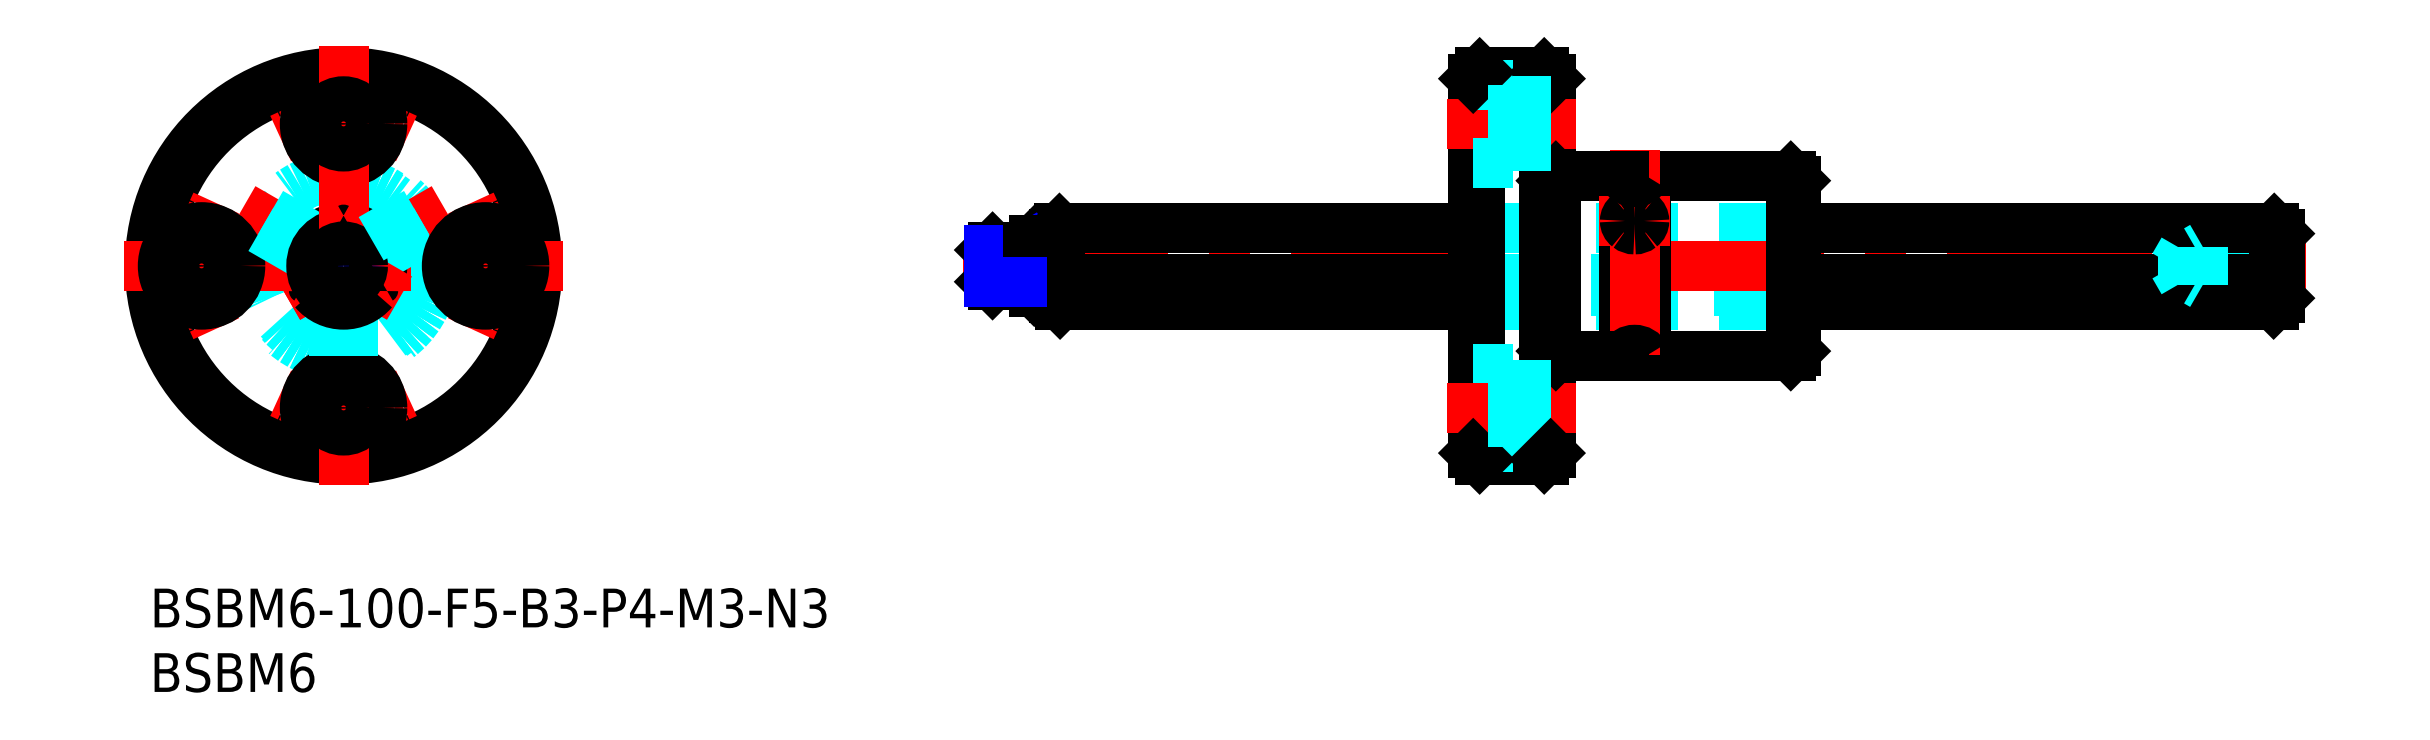
<metadata>
{"format":"dxf","ext":"dxf","renderer":"ezdxf+matplotlib","layout":"modelspace","background":"white","min_lineweight":24,"dpi":150}
</metadata>
<code>
0
SECTION
2
ENTITIES
0
INSERT
8
MSM_CONTINUOUS
2
*U2
10
0
20
0
30
0
0
INSERT
8
MSM_CONTINUOUS
2
*U3
10
0
20
0
30
0
0
CIRCLE
8
MSM_CONTINUOUS
10
15
20
25
30
0
40
14.5
0
ARC
8
MSM_CENTER
10
15
20
25
30
0
40
11
50
63.73
51
116.3
0
CIRCLE
8
MSM_DASHED
10
15
20
25
30
0
40
7
0
CIRCLE
8
MSM_DASHED
10
15
20
25
30
0
40
6.499
0
CIRCLE
8
MSM_DASHED
10
15
20
25
30
0
40
6.6
0
ARC
8
MSM_CENTER
10
15
20
25
30
0
40
11
50
243.7
51
296.3
0
LINE
8
MSM_CENTER
10
14.13
20
25.5
30
0
11
7.206
21
29.5
31
0
0
ARC
8
MSM_CONTINUOUS
10
15
20
25
30
0
40
3
50
100.2
51
199.8
0
LINE
8
MSM_DASHED
10
9.348
20
29.13
30
0
11
12.86
21
27.1
31
0
0
LINE
8
MSM_CENTER
10
10.67
20
22.5
30
0
11
14.31
21
24.6
31
0
0
LINE
8
MSM_CENTER
10
14.31
20
24.6
30
0
11
10.67
21
22.5
31
0
0
CIRCLE
8
MSM_CONTINUOUS
10
15
20
14
30
0
40
3
0
CIRCLE
8
MSM_CONTINUOUS
10
15
20
36
30
0
40
3
0
CIRCLE
8
MSM_CONTINUOUS
10
15
20
25
30
0
40
15
0
LINE
8
MSM_CENTER
10
-2
20
25
30
0
11
32
21
25
31
0
0
ARC
8
MSM_CENTER
10
15
20
25
30
0
40
11
50
153.7
51
206.3
0
CIRCLE
8
MSM_CONTINUOUS
10
4
20
25
30
0
40
3
0
LINE
8
MSM_DASHED
10
8.598
20
27.83
30
0
11
12.11
21
25.8
31
0
0
CIRCLE
8
MSM_CONTINUOUS
10
4
20
25
30
0
40
1.75
0
CIRCLE
8
MSM_CONTINUOUS
10
15
20
25
30
0
40
2
0
CIRCLE
8
MSM_CONTINUOUS
10
15
20
25
30
0
40
2.5
0
ARC
8
MSM_CONTINUOUS
10
15
20
25
30
0
40
3
50
340.2
51
79.8
0
LINE
8
MSM_CENTER
10
15.87
20
25.5
30
0
11
22.79
21
29.5
31
0
0
LINE
8
MSM_DASHED
10
21.4
20
27.83
30
0
11
17.89
21
25.8
31
0
0
ARC
8
MSM_CENTER
10
15
20
25
30
0
40
11
50
333.7
51
26.27
0
LINE
8
MSM_CENTER
10
15
20
42
30
0
11
15
21
8
31
0
0
CIRCLE
8
MSM_CONTINUOUS
10
26
20
25
30
0
40
3
0
CIRCLE
8
MSM_CONTINUOUS
10
15
20
14
30
0
40
1.75
0
LINE
8
MSM_DASHED
10
15.75
20
18.04
30
0
11
15.75
21
22.1
31
0
0
LINE
8
MSM_DASHED
10
14.25
20
18.04
30
0
11
14.25
21
22.1
31
0
0
LINE
8
MSM_CENTER
10
15.69
20
24.6
30
0
11
19.33
21
22.5
31
0
0
ARC
8
MSM_CONTINUOUS
10
15
20
25
30
0
40
3
50
220.2
51
319.8
0
CIRCLE
8
MSM_NARROW
10
15
20
25
30
0
40
1.23
0
CIRCLE
8
MSM_CONTINUOUS
10
15
20
25
30
0
40
1.5
0
ARC
8
MSM_CONTINUOUS
10
11.71
20
23.1
30
0
40
1
50
357.9
51
62.07
0
ARC
8
MSM_CONTINUOUS
10
18.29
20
23.1
30
0
40
1
50
117.9
51
182.1
0
CIRCLE
8
MSM_CONTINUOUS
10
26
20
25
30
0
40
1.75
0
ARC
8
MSM_CONTINUOUS
10
15
20
28.8
30
0
40
1
50
237.9
51
302.1
0
LINE
8
MSM_DASHED
10
20.65
20
29.13
30
0
11
17.14
21
27.1
31
0
0
CIRCLE
8
MSM_CONTINUOUS
10
15
20
36
30
0
40
1.75
0
LINE
8
MSM_DASHED
10
102.5
20
27.95
30
0
11
127.5
21
27.95
31
0
0
LINE
8
MSM_DASHED
10
102.5
20
22
30
0
11
127.5
21
22
31
0
0
LINE
8
MSM_DASHED
10
127.5
20
23.06
30
0
11
102.5
21
23.06
31
0
0
LINE
8
MSM_DASHED
10
127.5
20
23.98
30
0
11
102.5
21
23.98
31
0
0
LINE
8
MSM_CONTINUOUS
10
127.1
20
32
30
0
11
115.9
21
32
31
0
0
LINE
8
MSM_CONTINUOUS
10
127.1
20
18
30
0
11
115.9
21
18
31
0
0
LINE
8
MSM_CENTER
10
63
20
25
30
0
11
167
21
25
31
0
0
LINE
8
MSM_CONTINUOUS
10
102.5
20
27.95
30
0
11
70.45
21
27.95
31
0
0
LINE
8
MSM_CONTINUOUS
10
102.5
20
23.98
30
0
11
70.5
21
23.98
31
0
0
LINE
8
MSM_CONTINUOUS
10
102.5
20
23.06
30
0
11
70.5
21
23.06
31
0
0
LINE
8
MSM_CONTINUOUS
10
70.5
20
22
30
0
11
102.5
21
22
31
0
0
LINE
8
MSM_CONTINUOUS
10
68.5
20
27
30
0
11
68.5
21
23
31
0
0
LINE
8
MSM_CONTINUOUS
10
68
20
26.5
30
0
11
68.5
21
27
31
0
0
LINE
8
MSM_CONTINUOUS
10
70.5
20
27.95
30
0
11
70.5
21
22
31
0
0
LINE
8
MSM_CONTINUOUS
10
70
20
27.5
30
0
11
70
21
22.5
31
0
0
LINE
8
MSM_NARROW
10
68
20
23.5
30
0
11
67.53
21
23.77
31
0
0
LINE
8
MSM_NARROW
10
68
20
26.5
30
0
11
67.53
21
26.23
31
0
0
LINE
8
MSM_CONTINUOUS
10
68
20
26.5
30
0
11
65.27
21
26.5
31
0
0
LINE
8
MSM_CONTINUOUS
10
68
20
23.5
30
0
11
65.27
21
23.5
31
0
0
LINE
8
MSM_CONTINUOUS
10
67.53
20
23.5
30
0
11
67.53
21
26.5
31
0
0
LINE
8
MSM_CONTINUOUS
10
65
20
23.77
30
0
11
65
21
26.23
31
0
0
LINE
8
MSM_CONTINUOUS
10
65.27
20
23.5
30
0
11
65
21
23.77
31
0
0
LINE
8
MSM_CONTINUOUS
10
65.27
20
26.5
30
0
11
65.27
21
23.5
31
0
0
LINE
8
MSM_CONTINUOUS
10
65
20
26.23
30
0
11
65.27
21
26.5
31
0
0
LINE
8
MSM_NARROW
10
67.53
20
26.23
30
0
11
65
21
26.23
31
0
0
LINE
8
MSM_CONTINUOUS
10
68.5
20
23
30
0
11
68
21
23.5
31
0
0
LINE
8
MSM_CONTINUOUS
10
70
20
23
30
0
11
68.5
21
23
31
0
0
LINE
8
MSM_CONTINUOUS
10
68
20
26.5
30
0
11
68
21
23.5
31
0
0
LINE
8
MSM_CONTINUOUS
10
70
20
22.5
30
0
11
70.5
21
22
31
0
0
LINE
8
MSM_CONTINUOUS
10
70
20
27
30
0
11
68.5
21
27
31
0
0
LINE
8
MSM_CONTINUOUS
10
70
20
27.5
30
0
11
70.45
21
27.95
31
0
0
LINE
8
MSM_CONTINUOUS
10
102.5
20
39.5
30
0
11
102.5
21
10.5
31
0
0
LINE
8
MSM_CONTINUOUS
10
103
20
40
30
0
11
103
21
10
31
0
0
LINE
8
MSM_CONTINUOUS
10
115.9
20
32
30
0
11
115.9
21
18
31
0
0
LINE
8
MSM_CONTINUOUS
10
108
20
40
30
0
11
108
21
10
31
0
0
LINE
8
MSM_CONTINUOUS
10
108.5
20
39.5
30
0
11
108.5
21
10.5
31
0
0
LINE
8
MSM_CONTINUOUS
10
108.9
20
32
30
0
11
108.9
21
18
31
0
0
LINE
8
MSM_CONTINUOUS
10
114.2
20
32
30
0
11
114.2
21
18
31
0
0
LINE
8
MSM_CENTER
10
115
20
34
30
0
11
115
21
16
31
0
0
LINE
8
MSM_CONTINUOUS
10
108
20
10
30
0
11
103
21
10
31
0
0
LINE
8
MSM_DASHED
10
105.6
20
17
30
0
11
102.5
21
17
31
0
0
LINE
8
MSM_DASHED
10
102.5
20
11
30
0
11
105.6
21
11
31
0
0
LINE
8
MSM_CENTER
10
110.5
20
14
30
0
11
100.5
21
14
31
0
0
LINE
8
MSM_CONTINUOUS
10
102.5
20
10.5
30
0
11
103
21
10
31
0
0
LINE
8
MSM_DASHED
10
105.6
20
11
30
0
11
105.6
21
17
31
0
0
LINE
8
MSM_DASHED
10
105.6
20
12.25
30
0
11
108.5
21
12.25
31
0
0
LINE
8
MSM_CONTINUOUS
10
108.5
20
10.5
30
0
11
108
21
10
31
0
0
LINE
8
MSM_CONTINUOUS
10
108.9
20
18
30
0
11
114.2
21
18
31
0
0
LINE
8
MSM_CONTINUOUS
10
108.9
20
18
30
0
11
108.5
21
18.4
31
0
0
LINE
8
MSM_DASHED
10
108.5
20
15.75
30
0
11
105.6
21
15.75
31
0
0
ARC
8
MSM_CONTINUOUS
10
115
20
17.53
30
0
40
0.9713
50
28.94
51
151.1
0
LINE
8
MSM_CONTINUOUS
10
108
20
40
30
0
11
103
21
40
31
0
0
LINE
8
MSM_CENTER
10
110.5
20
36
30
0
11
100.5
21
36
31
0
0
LINE
8
MSM_DASHED
10
105.6
20
33
30
0
11
102.5
21
33
31
0
0
LINE
8
MSM_DASHED
10
102.5
20
39
30
0
11
105.6
21
39
31
0
0
LINE
8
MSM_CONTINUOUS
10
103
20
40
30
0
11
102.5
21
39.5
31
0
0
LINE
8
MSM_CONTINUOUS
10
108
20
40
30
0
11
108.5
21
39.5
31
0
0
LINE
8
MSM_CONTINUOUS
10
108.9
20
32
30
0
11
114.2
21
32
31
0
0
LINE
8
MSM_CENTER
10
112.3
20
28.48
30
0
11
117.8
21
28.48
31
0
0
LINE
8
MSM_DASHED
10
105.6
20
39
30
0
11
105.6
21
33
31
0
0
LINE
8
MSM_CONTINUOUS
10
108.9
20
32
30
0
11
108.5
21
31.6
31
0
0
LINE
8
MSM_DASHED
10
108.5
20
34.25
30
0
11
105.6
21
34.25
31
0
0
LINE
8
MSM_DASHED
10
105.6
20
37.75
30
0
11
108.5
21
37.75
31
0
0
ARC
8
MSM_CONTINUOUS
10
115
20
28.31
30
0
40
0.8174
50
89.53
51
128.1
0
ARC
8
MSM_CONTINUOUS
10
114.9
20
28.47
30
0
40
0.6133
50
127.6
51
179
0
ARC
8
MSM_CONTINUOUS
10
115.1
20
28.49
30
0
40
0.6133
50
307.6
51
359
0
ARC
8
MSM_CONTINUOUS
10
115
20
28.65
30
0
40
0.8174
50
269.5
51
308.1
0
ARC
8
MSM_CONTINUOUS
10
115
20
28.31
30
0
40
0.8174
50
51.9
51
90.47
0
ARC
8
MSM_CONTINUOUS
10
115.1
20
28.47
30
0
40
0.6133
50
0.9777
51
52.39
0
ARC
8
MSM_CONTINUOUS
10
114.9
20
28.49
30
0
40
0.6133
50
181
51
232.4
0
ARC
8
MSM_CONTINUOUS
10
115
20
28.65
30
0
40
0.8174
50
231.9
51
270.5
0
ARC
8
MSM_CONTINUOUS
10
115
20
32.47
30
0
40
0.9713
50
208.9
51
331.1
0
LINE
8
MSM_DASHED
10
165
20
26.23
30
0
11
157.5
21
26.23
31
0
0
LINE
8
MSM_DASHED
10
165
20
23.77
30
0
11
157.5
21
23.77
31
0
0
LINE
8
MSM_DASHED
10
165
20
26.5
30
0
11
159
21
26.5
31
0
0
LINE
8
MSM_DASHED
10
165
20
23.5
30
0
11
159
21
23.5
31
0
0
LINE
8
MSM_CONTINUOUS
10
164.5
20
27.95
30
0
11
127.5
21
27.95
31
0
0
LINE
8
MSM_CONTINUOUS
10
127.5
20
22
30
0
11
164.5
21
22
31
0
0
LINE
8
MSM_CONTINUOUS
10
164.5
20
23.06
30
0
11
127.5
21
23.06
31
0
0
LINE
8
MSM_CONTINUOUS
10
164.5
20
23.98
30
0
11
127.5
21
23.98
31
0
0
LINE
8
MSM_CONTINUOUS
10
127.1
20
32
30
0
11
127.1
21
18
31
0
0
LINE
8
MSM_CONTINUOUS
10
127.5
20
31.6
30
0
11
127.5
21
18.4
31
0
0
LINE
8
MSM_CONTINUOUS
10
127.1
20
18
30
0
11
127.5
21
18.4
31
0
0
LINE
8
MSM_DASHED
10
159
20
26.5
30
0
11
159
21
23.5
31
0
0
LINE
8
MSM_DASHED
10
159
20
26.5
30
0
11
158.5
21
26.23
31
0
0
LINE
8
MSM_DASHED
10
159
20
23.5
30
0
11
158.5
21
23.77
31
0
0
LINE
8
MSM_DASHED
10
157.5
20
23.77
30
0
11
156.8
21
25
31
0
0
LINE
8
MSM_DASHED
10
157.5
20
26.23
30
0
11
156.8
21
25
31
0
0
LINE
8
MSM_DASHED
10
157.5
20
26.23
30
0
11
157.5
21
23.77
31
0
0
LINE
8
MSM_CONTINUOUS
10
127.1
20
32
30
0
11
127.5
21
31.6
31
0
0
LINE
8
MSM_CONTINUOUS
10
164.5
20
27.95
30
0
11
164.5
21
22
31
0
0
LINE
8
MSM_CONTINUOUS
10
165
20
27.5
30
0
11
165
21
22.5
31
0
0
LINE
8
MSM_CONTINUOUS
10
164.5
20
22
30
0
11
165
21
22.5
31
0
0
LINE
8
MSM_CONTINUOUS
10
164.5
20
27.95
30
0
11
165
21
27.5
31
0
0
LINE
8
MSM_NARROW
10
67.53
20
23.77
30
0
11
65
21
23.77
31
0
0
ENDSEC
0
EOF

</code>
